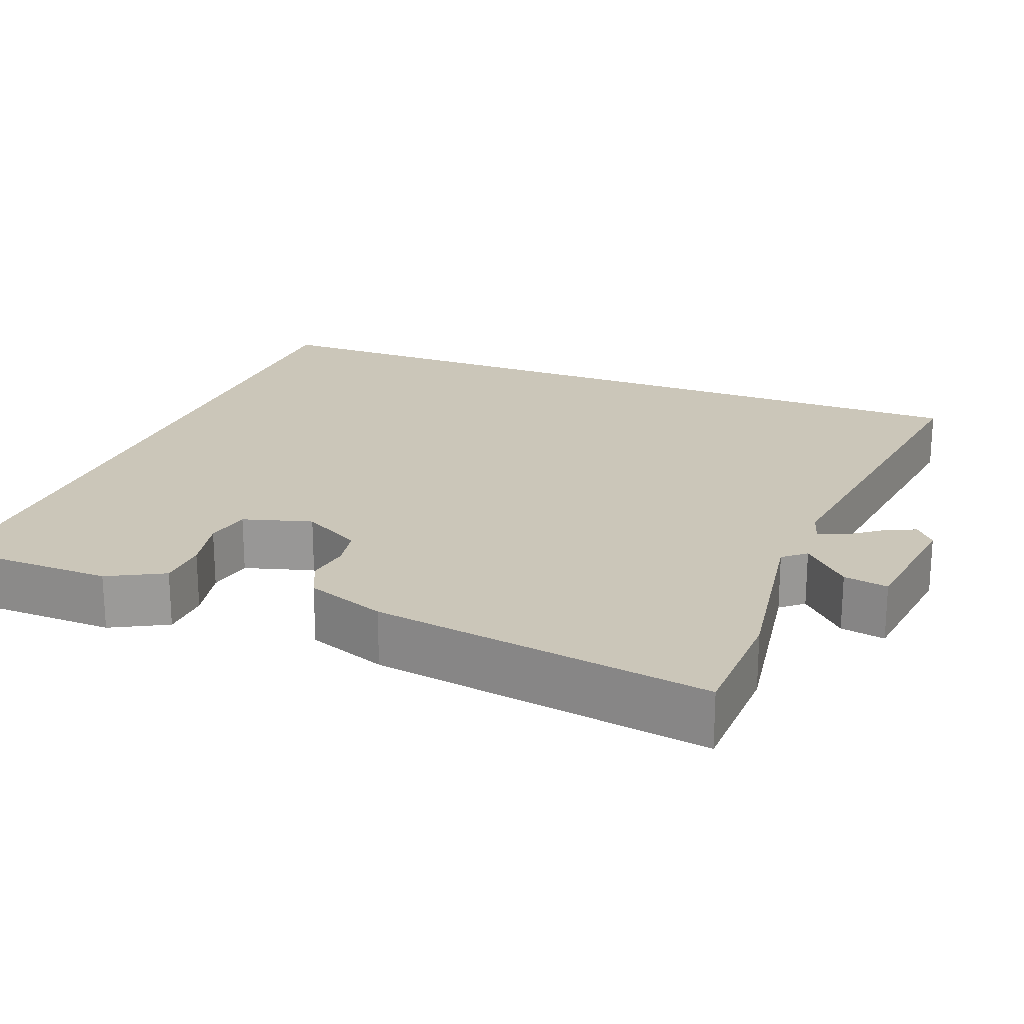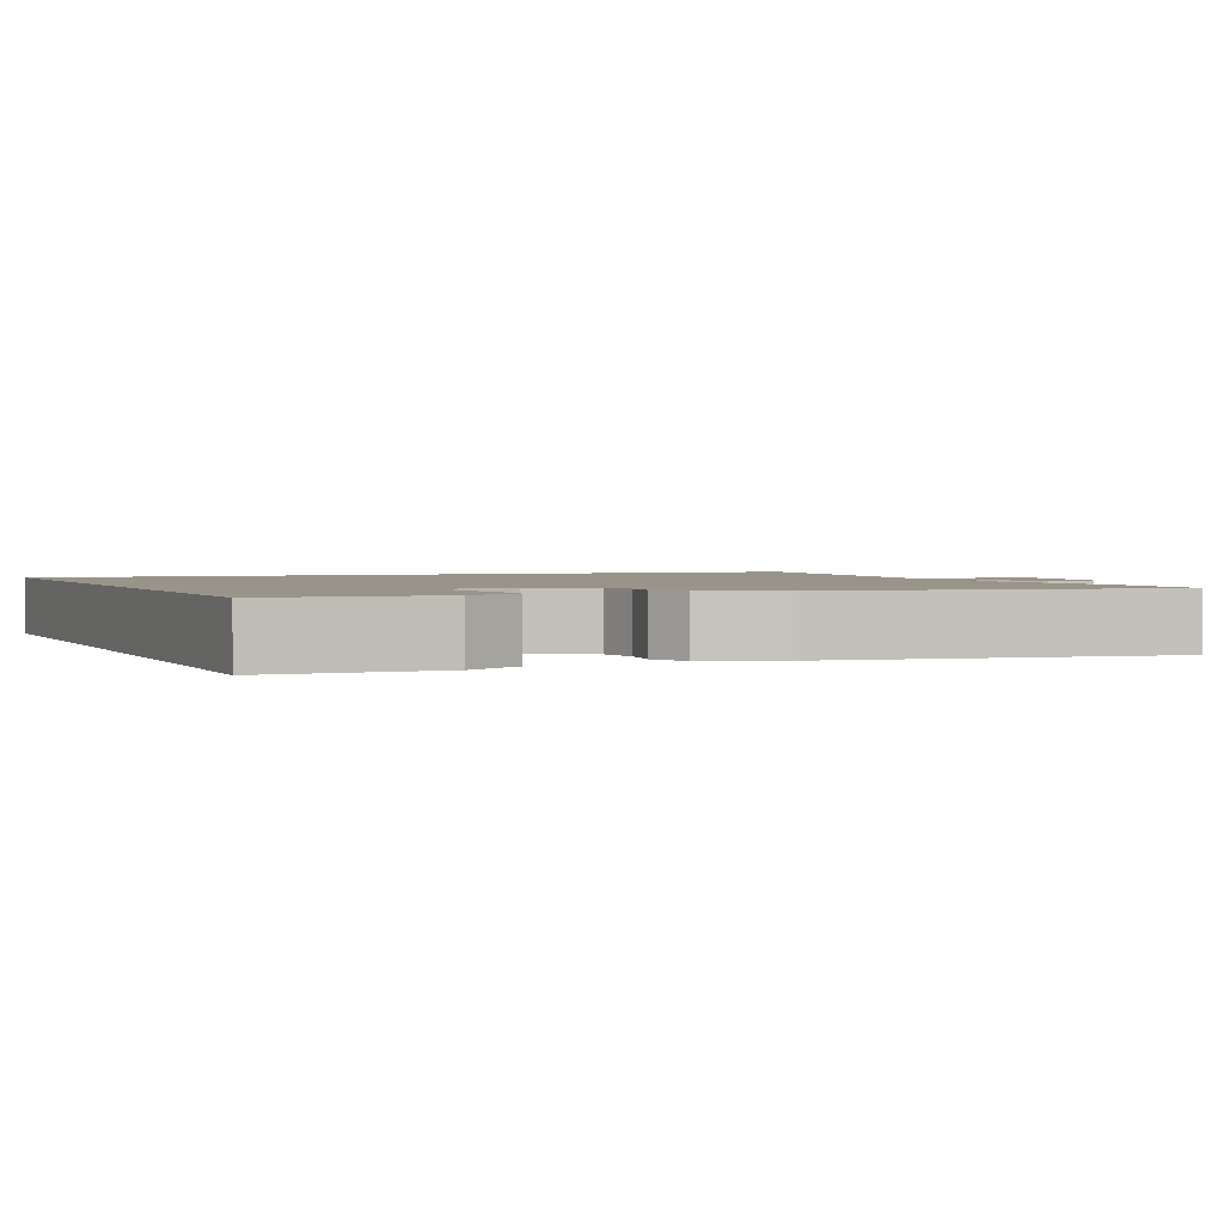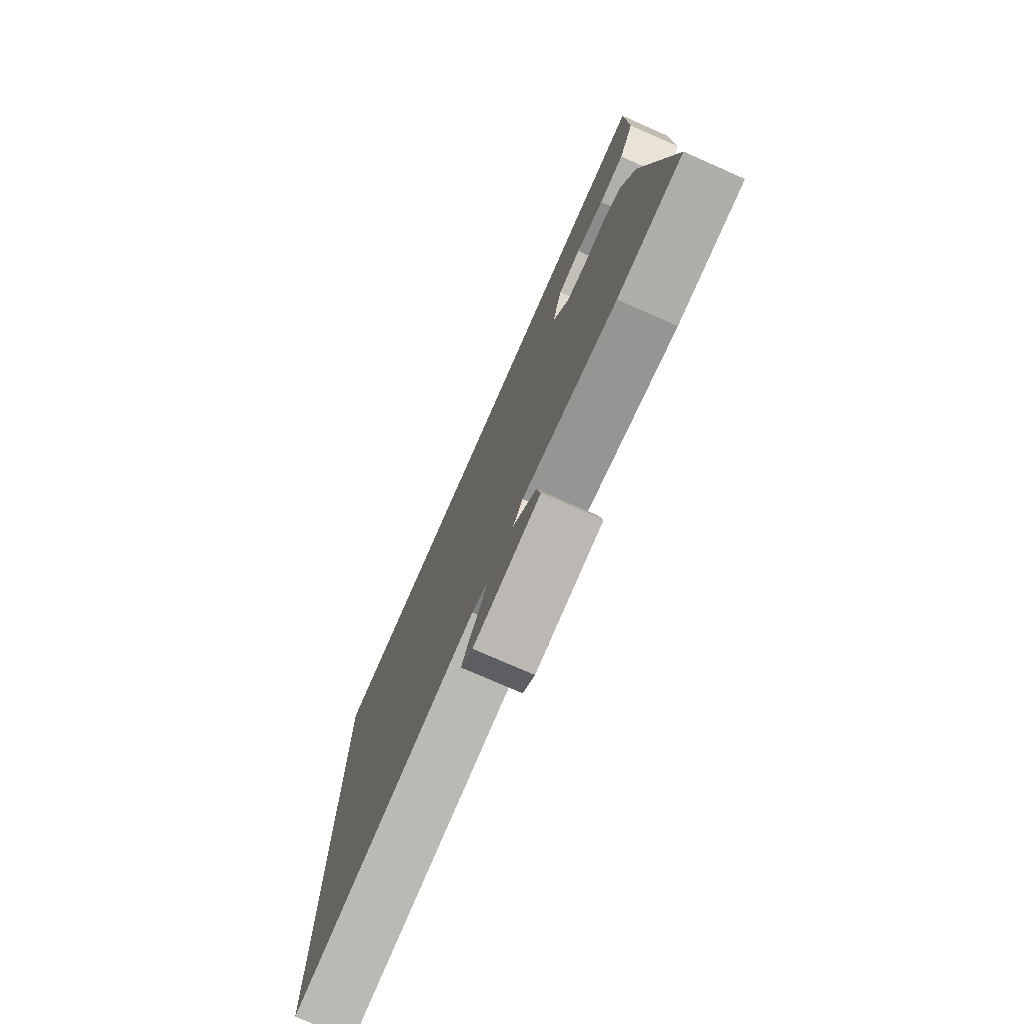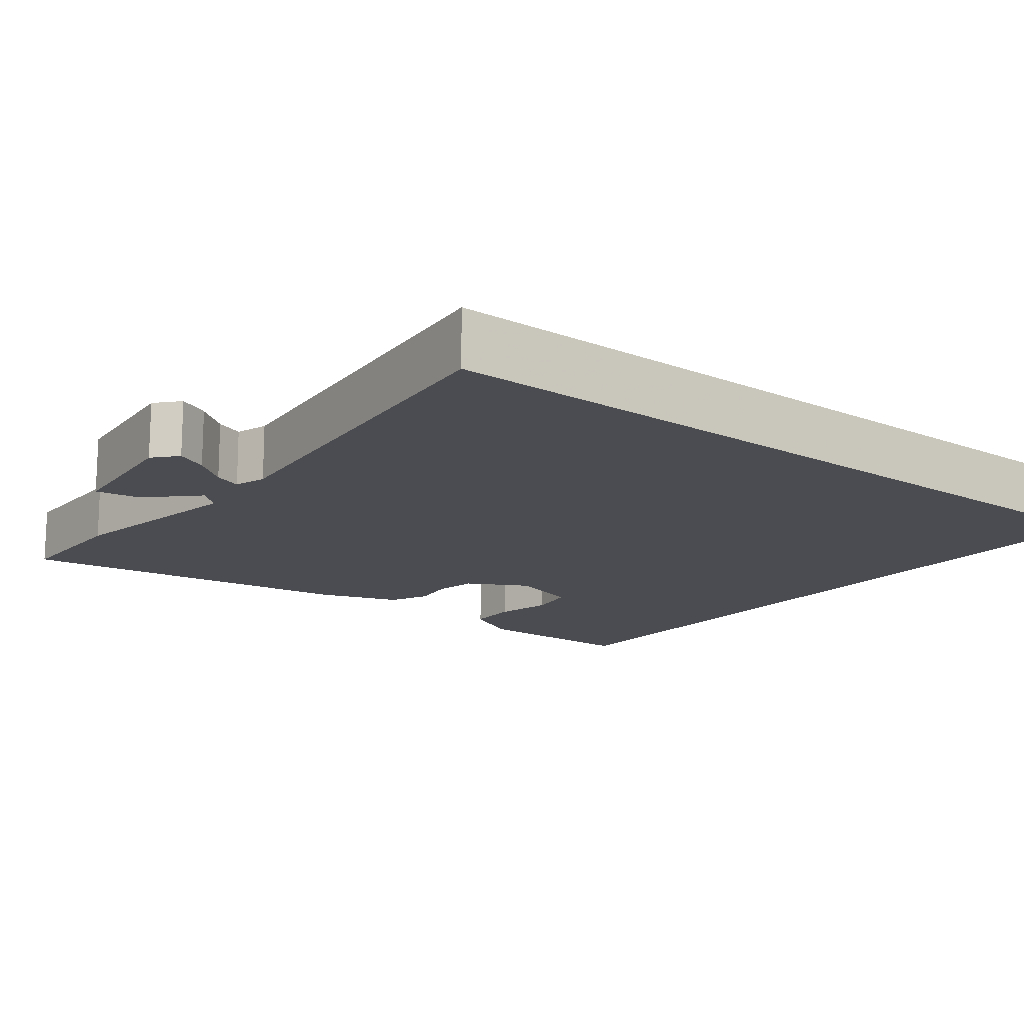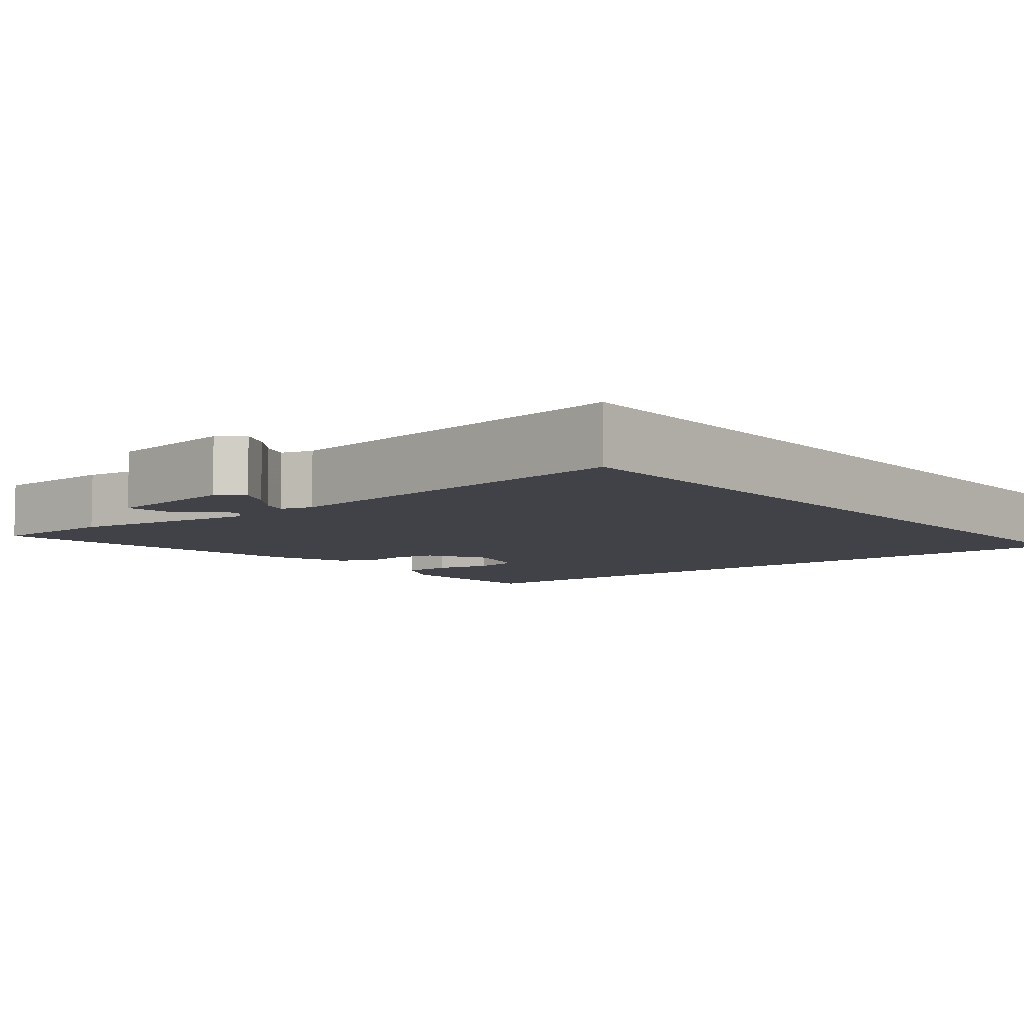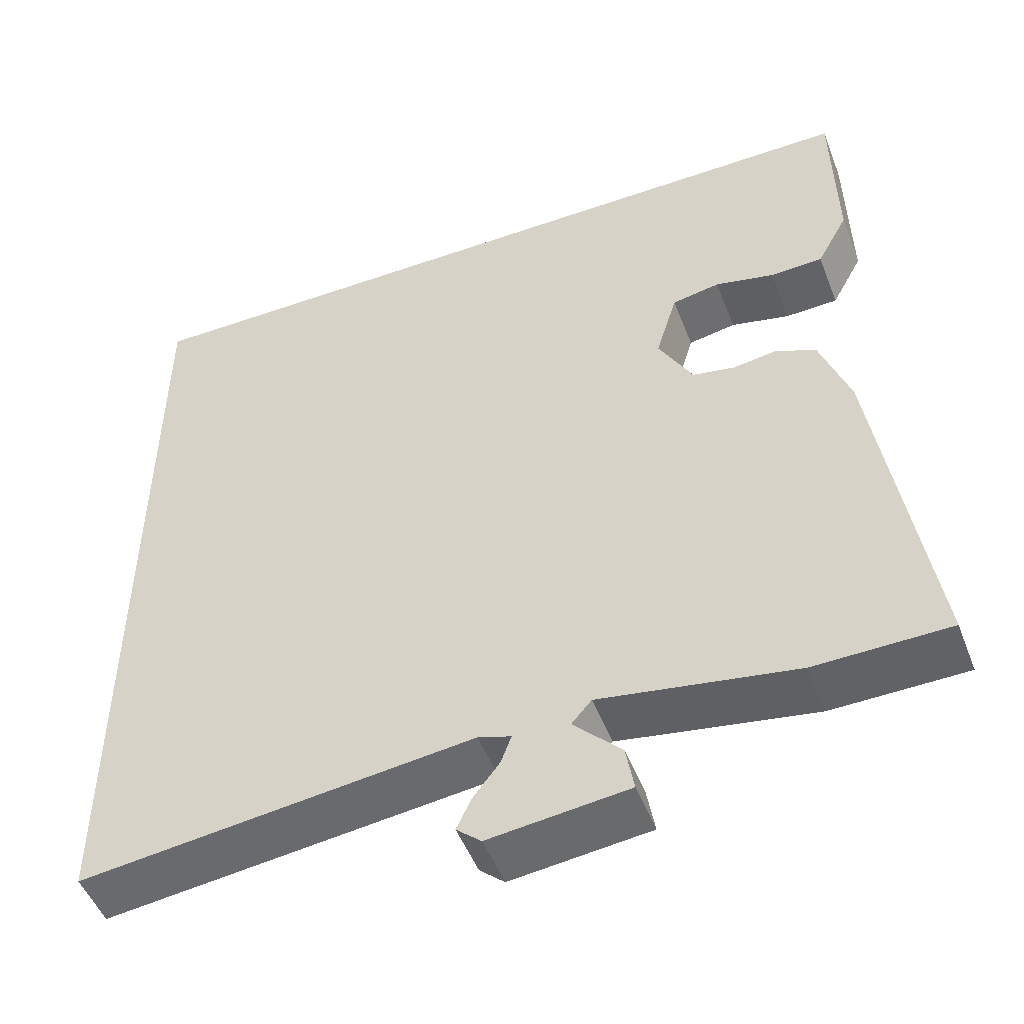
<metadata>
{"format":"obj","ext":"obj","renderer":"f3d","projection":"perspective","resolution":1024,"background":"white","views":[{"elev":20.9,"azim":111.7,"up":"+Y"},{"elev":1.9,"azim":66.7,"up":"+Y"},{"elev":-76.5,"azim":66.3,"up":"+Z"},{"elev":-15.4,"azim":-128.3,"up":"+Y"},{"elev":-6.8,"azim":-140.6,"up":"+Y"},{"elev":-50.2,"azim":20.9,"up":"+Z"}]}
</metadata>
<code>
v 0.498 0.07 0.5
v 0.501 0.07 0.278
v 0.462 0.07 0.206
v 0.396 0.07 0.204
v 0.322 0.07 0.221
v 0.262 0.07 0.21
v 0.235 0.07 0.12
v 0.278 0.07 0.042
v 0.331 0.07 0.032
v 0.387 0.07 0.04
v 0.437 0.07 0.017
v 0.474 0.07 -0.087
v 0.538 0.07 -0.527
v 0.371 0.07 -0.53
v 0.127 0.07 -0.49
v 0.102 0.07 -0.519
v 0.162 0.07 -0.58
v 0.172 0.07 -0.638
v -0.002 0.07 -0.658
v -0.033 0.07 -0.631
v -0.014 0.07 -0.591
v 0.019 0.07 -0.548
v 0.032 0.07 -0.513
v -0.009 0.07 -0.5
v -0.5 0.07 -0.558
v -0.5 0.07 0.5
v 0.498 0 0.5
v 0.501 0 0.278
v 0.462 0 0.206
v 0.396 0 0.204
v 0.322 0 0.221
v 0.262 0 0.21
v 0.235 0 0.12
v 0.278 0 0.042
v 0.331 0 0.032
v 0.387 0 0.04
v 0.437 0 0.017
v 0.474 0 -0.087
v 0.538 0 -0.527
v 0.371 0 -0.53
v 0.127 0 -0.49
v 0.102 0 -0.519
v 0.162 0 -0.58
v 0.172 0 -0.638
v -0.002 0 -0.658
v -0.033 0 -0.631
v -0.014 0 -0.591
v 0.019 0 -0.548
v 0.032 0 -0.513
v -0.009 0 -0.5
v -0.5 0 -0.558
v -0.5 0 0.5
f 24 25 26
f 23 24 26
f 20 21 22
f 19 20 22
f 18 19 22
f 17 18 22
f 16 17 22
f 15 16 22 23
f 13 14 15
f 12 13 15
f 11 12 15
f 10 11 15
f 9 10 15
f 8 9 15 23
f 7 8 23 26
f 3 4 5
f 2 3 5
f 1 2 5
f 26 1 5
f 26 5 6
f 6 7 26
f 52 51 50
f 52 50 49
f 48 47 46
f 48 46 45
f 48 45 44
f 48 44 43
f 48 43 42
f 49 48 42 41
f 41 40 39
f 41 39 38
f 41 38 37
f 41 37 36
f 41 36 35
f 49 41 35 34
f 52 49 34 33
f 31 30 29
f 31 29 28
f 31 28 27
f 31 27 52
f 32 31 52
f 52 33 32
f 1 27 28 2
f 2 28 29 3
f 3 29 30 4
f 4 30 31 5
f 5 31 32 6
f 6 32 33 7
f 7 33 34 8
f 8 34 35 9
f 9 35 36 10
f 10 36 37 11
f 11 37 38 12
f 12 38 39 13
f 13 39 40 14
f 14 40 41 15
f 15 41 42 16
f 16 42 43 17
f 17 43 44 18
f 18 44 45 19
f 19 45 46 20
f 20 46 47 21
f 21 47 48 22
f 22 48 49 23
f 23 49 50 24
f 24 50 51 25
f 25 51 52 26
f 26 52 27 1

</code>
